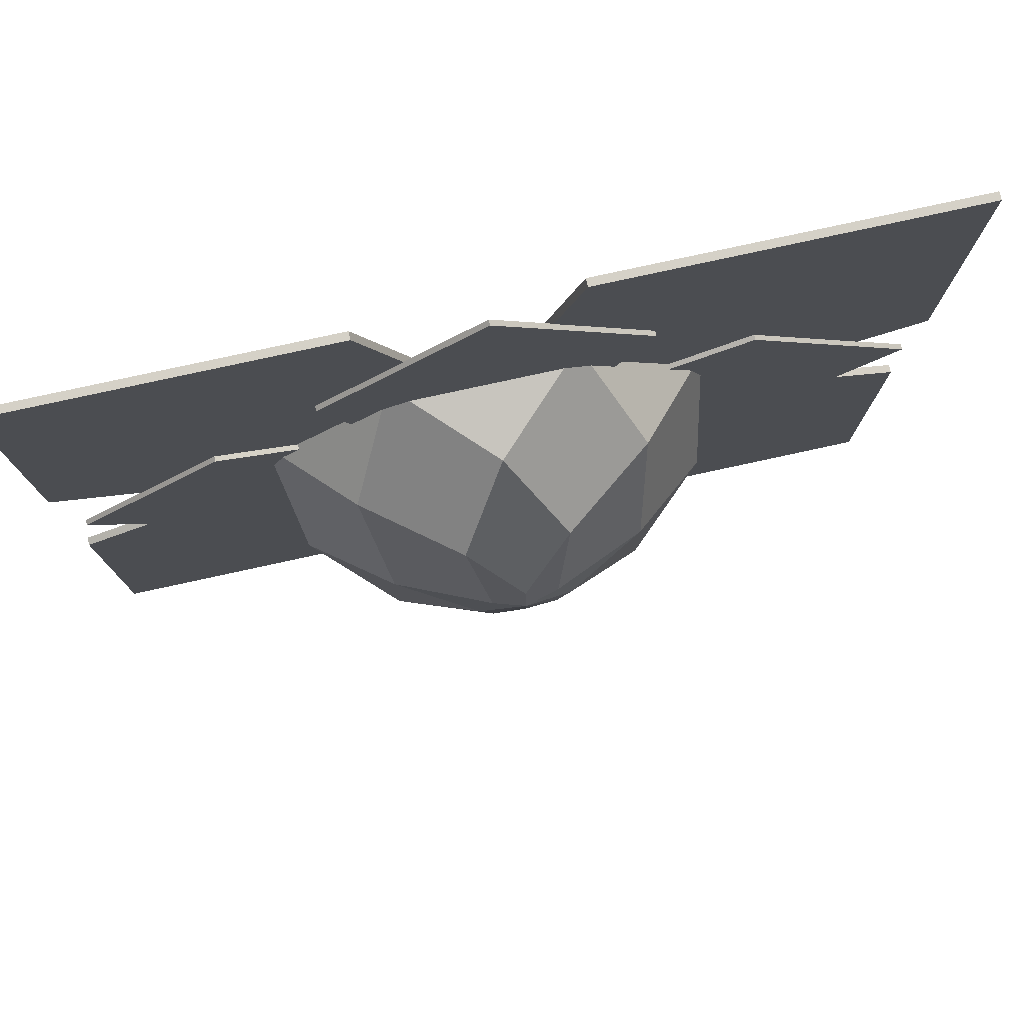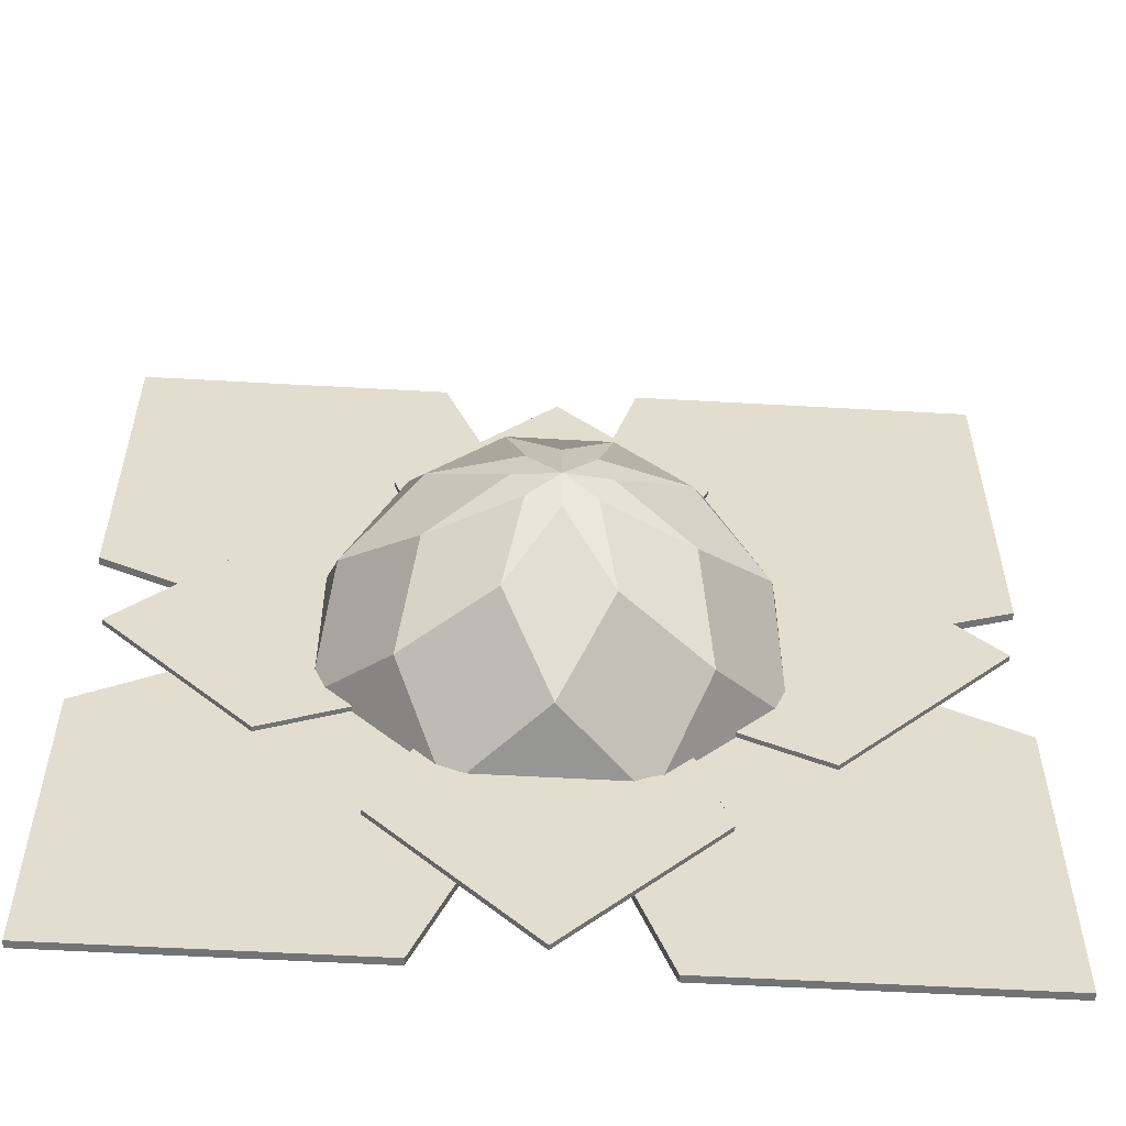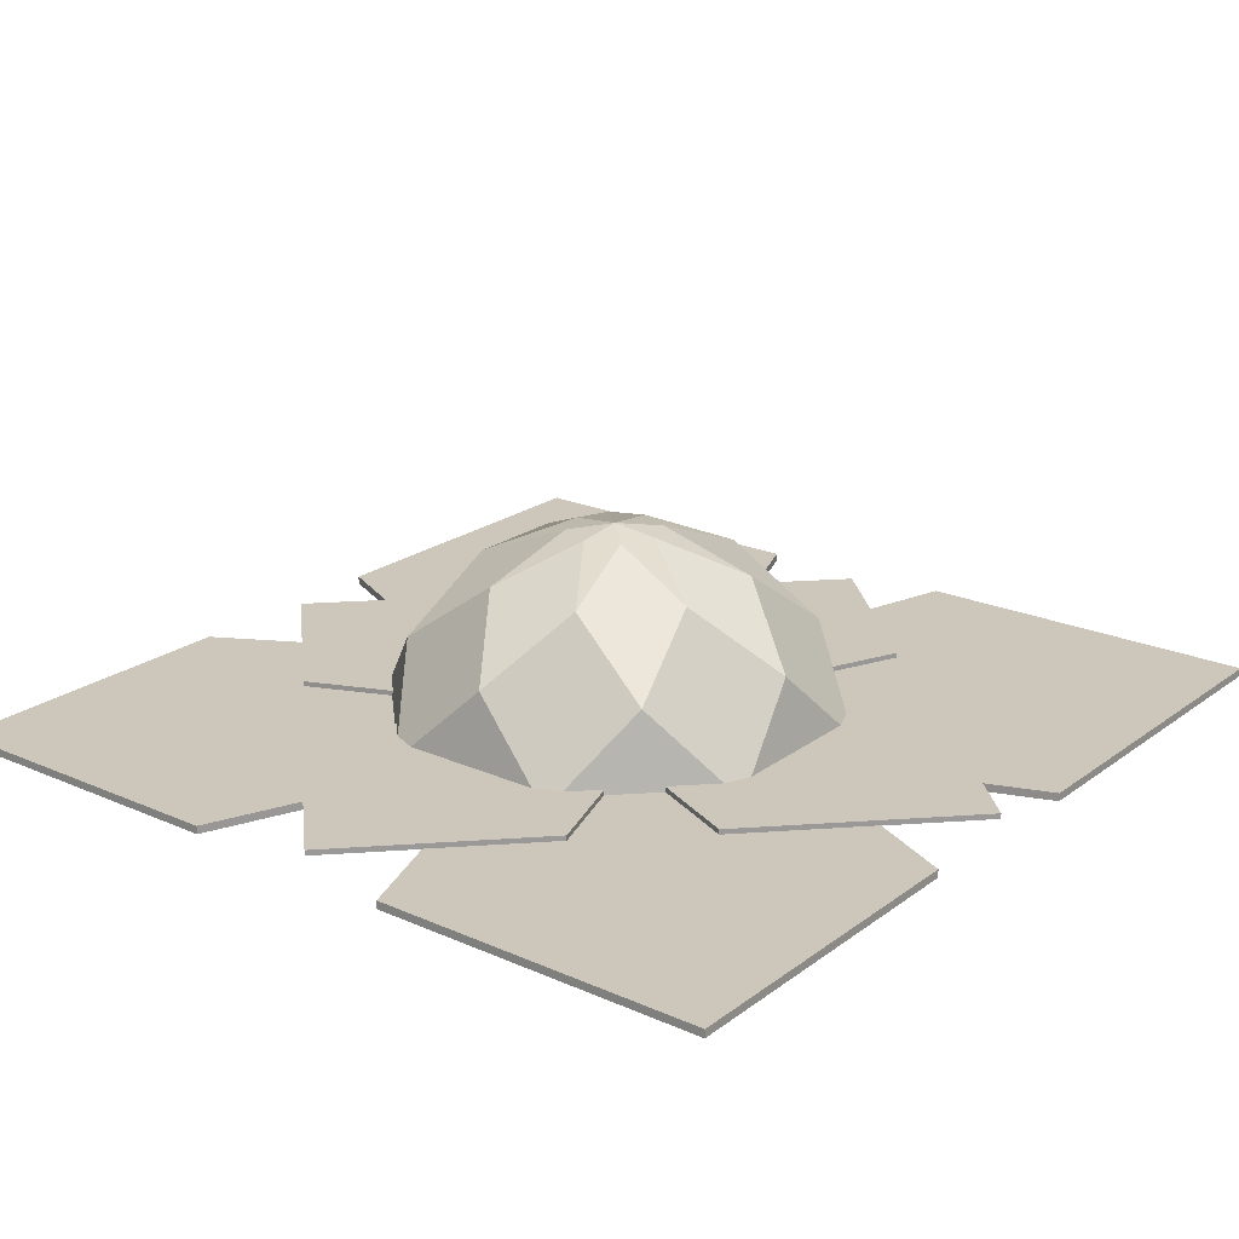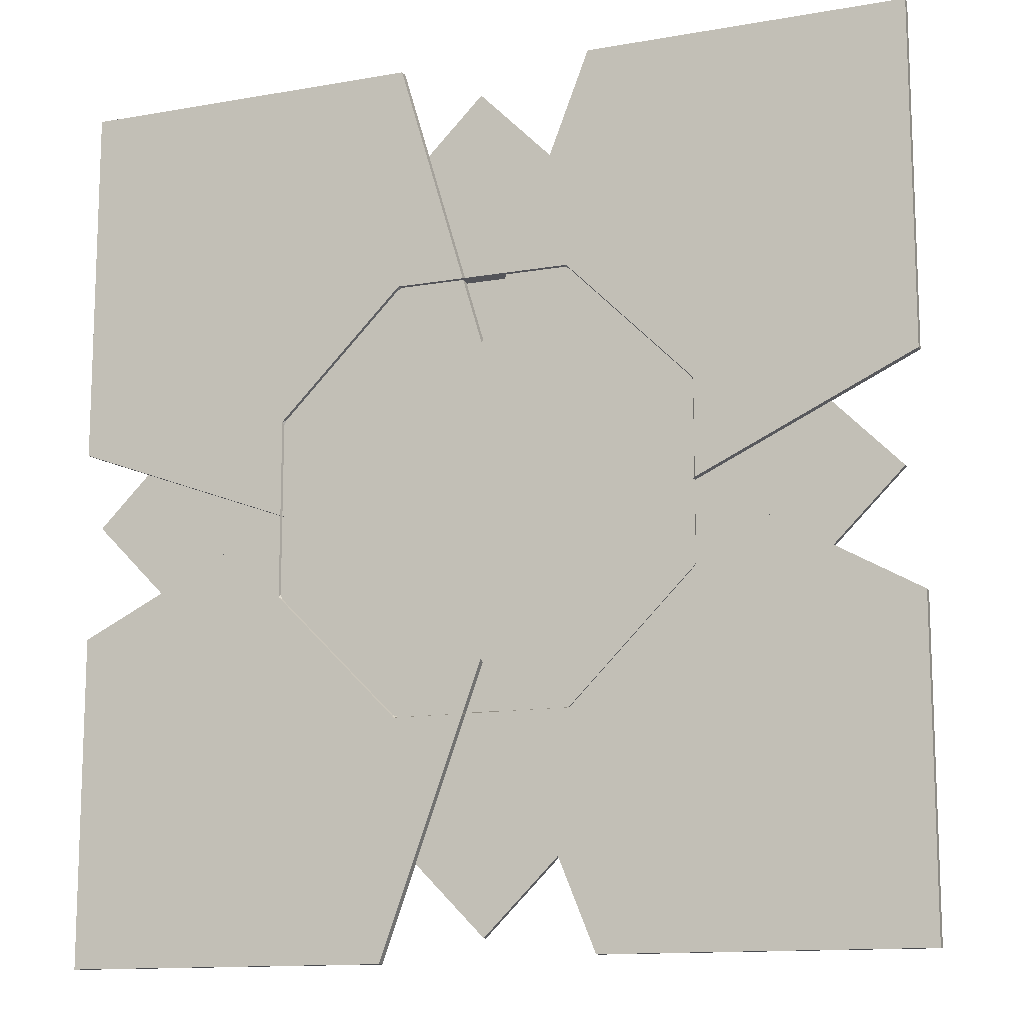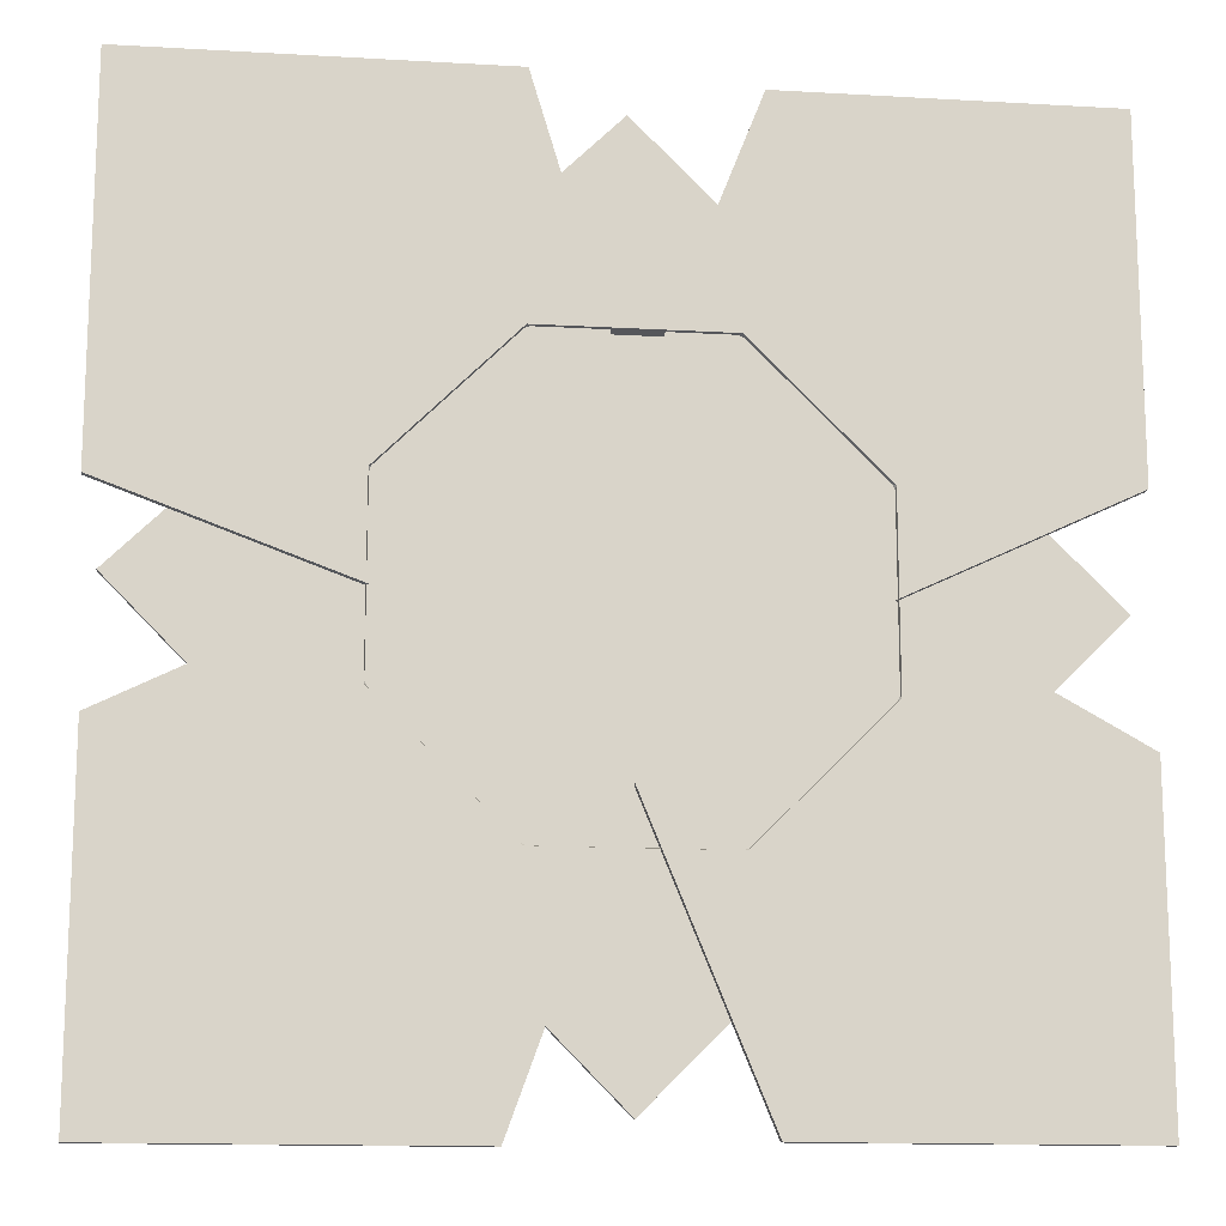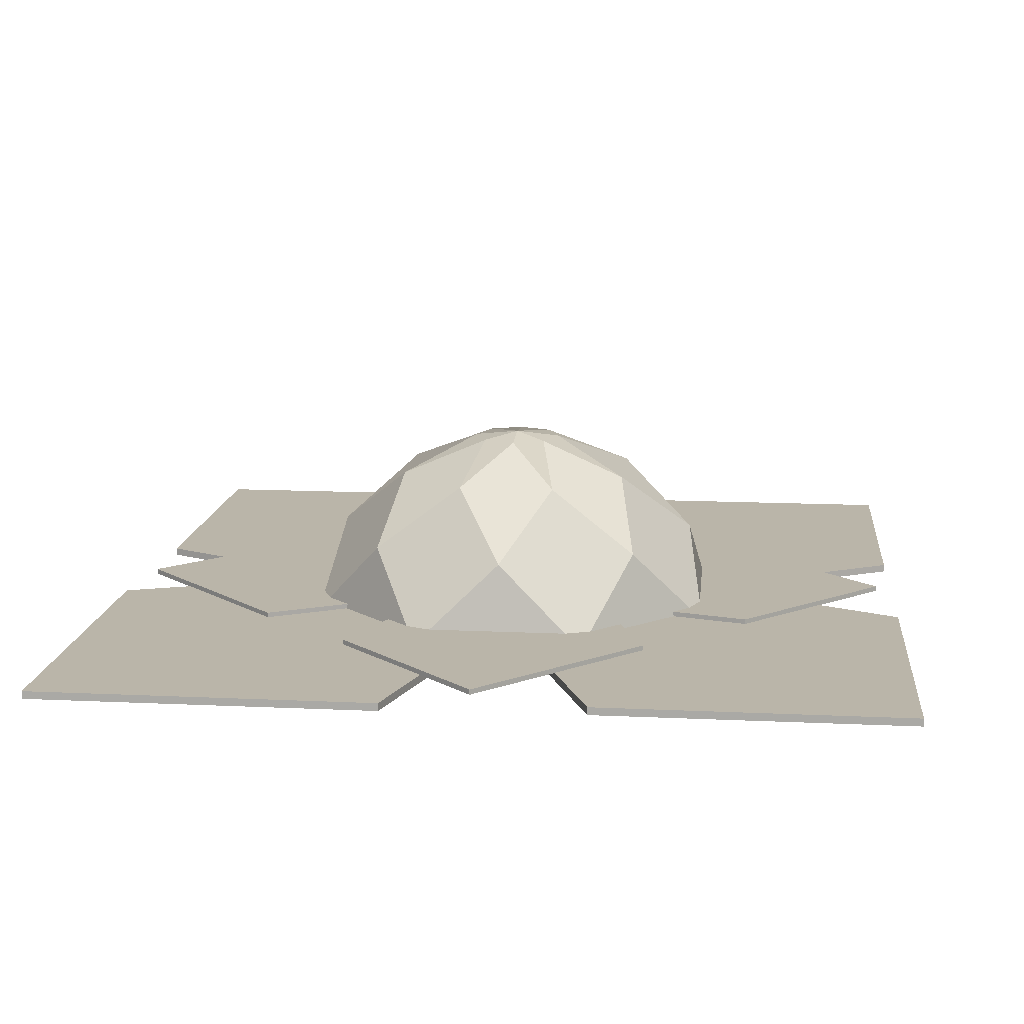
<metadata>
{"format":"obj","ext":"obj","renderer":"f3d","projection":"perspective","resolution":1024,"background":"white","views":[{"elev":78.7,"azim":167.7,"up":"+Z"},{"elev":-55.9,"azim":176.6,"up":"+Z"},{"elev":21.4,"azim":-142.0,"up":"+Y"},{"elev":-12.9,"azim":22.2,"up":"+Z"},{"elev":-14.5,"azim":-7.1,"up":"+Z"},{"elev":13.5,"azim":6.0,"up":"+Y"}]}
</metadata>
<code>
o Plane
v -1.117 0 1.144
v 1.087 0 1.12
v -1.099 0 -1.111
v 1.085 0 -1.098
v -0.5383 0 0
v 0 0 0.3931
v 0.5383 0 0
v 0 0 -0.3931
v 0 0 0
v -1.117 0 0.2127
v 0.2841 0 1.12
v 1.085 0 -0.3044
v -0.2606 0 -1.111
v -1.099 0 -0.2774
v -0.2243 0 1.144
v 1.087 0 0.2593
v 0.2885 0 -1.098
v 0 0 -0.1966
v 0 0 0.1966
v -0.2691 0 0
v 0.2691 0 0
v 0.4916 0 0.5
v -0.4916 0 0.5
v -0.4916 0 -0.5
v 0.4916 0 -0.5
v -1.117 -0.02 1.144
v 1.087 -0.02 1.12
v -1.099 -0.02 -1.111
v 1.085 -0.02 -1.098
v -0.5383 -0.02 0
v 0 -0.02 0.3931
v 0.5383 -0.02 0
v 0 -0.02 -0.3931
v 0 -0.02 0
v -1.117 -0.02 0.2127
v 0.2841 -0.02 1.12
v 1.085 -0.02 -0.3044
v -0.2606 -0.02 -1.111
v -1.099 -0.02 -0.2774
v -0.2243 -0.02 1.144
v 1.087 -0.02 0.2593
v 0.2885 -0.02 -1.098
v 0 -0.02 -0.1966
v 0 -0.02 0.1966
v -0.2691 -0.02 0
v 0.2691 -0.02 0
v 0.4916 -0.02 0.5
v -0.4916 -0.02 0.5
v -0.4916 -0.02 -0.5
v 0.4916 -0.02 -0.5
f 25 12 4 17
f 24 18 8 13
f 23 19 9 20
f 22 16 7 21
f 19 22 21 9
f 6 11 22 19
f 11 2 16 22
f 10 23 20 5
f 1 15 23 10
f 15 6 19 23
f 14 24 13 3
f 5 20 24 14
f 20 9 18 24
f 18 25 17 8
f 9 21 25 18
f 21 7 12 25
f 50 42 29 37
f 49 38 33 43
f 48 45 34 44
f 47 46 32 41
f 44 34 46 47
f 31 44 47 36
f 36 47 41 27
f 35 30 45 48
f 26 35 48 40
f 40 48 44 31
f 39 28 38 49
f 30 39 49 45
f 45 49 43 34
f 43 33 42 50
f 34 43 50 46
f 46 50 37 32
f 1 10 35 26
f 2 11 36 27
f 4 12 37 29
f 3 13 38 28
f 5 14 39 30
f 6 15 40 31
f 7 16 41 32
f 8 17 42 33
f 10 5 30 35
f 11 6 31 36
f 12 7 32 37
f 13 8 33 38
f 14 3 28 39
f 15 1 26 40
f 16 2 27 41
f 17 4 29 42
o Sphere
v 0.001057 0.445 -0.09857
v 0.001057 0.1891 -0.4816
v 0.129 0.3551 -0.2901
v 0.2269 -0.02786 -0.5265
v 0.08408 0.445 -0.06418
v 0.3549 0.1891 -0.335
v 0.31 0.3551 -0.1091
v 0.5464 -0.02786 -0.207
v 0.1185 0.445 0.01884
v 0.5014 0.1891 0.01884
v 0.31 0.3551 0.1468
v 0.5464 -0.02786 0.2447
v 0.08408 0.445 0.1019
v 0.3549 0.1891 0.3727
v 0.129 0.3551 0.3277
v 0.2269 -0.02786 0.5642
v 0.001057 0.445 0.1362
v 0.001057 0.1891 0.5192
v -0.1269 0.3551 0.3277
v -0.2248 -0.02786 0.5642
v 0.001057 0.4565 0.01884
v -0.08196 0.445 0.1019
v -0.3528 0.1891 0.3727
v -0.3078 0.3551 0.1468
v -0.5443 -0.02786 0.2447
v -0.1164 0.445 0.01884
v -0.4993 0.1891 0.01884
v -0.3078 0.3551 -0.1091
v -0.5443 -0.02786 -0.207
v -0.08196 0.445 -0.06418
v -0.3528 0.1891 -0.335
v -0.1269 0.3551 -0.2901
v -0.2248 -0.02786 -0.5265
f 52 82 51 53
f 53 55 57 56
f 83 52 54
f 55 71 59 57
f 61 63 65 64
f 60 61 64 62
f 62 58 60
f 59 71 63 61
f 65 67 69 68
f 64 65 68 66
f 66 62 64
f 69 72 74 73
f 63 71 67 65
f 68 69 73 70
f 70 66 68
f 74 76 78 77
f 67 71 72 69
f 73 74 77 75
f 75 70 73
f 72 71 76 74
f 78 80 82 81
f 77 78 81 79
f 79 75 77
f 76 71 80 78
f 83 81 82 52
f 83 79 81
f 80 71 51 82
f 52 53 56 54
f 51 71 55 53
f 57 59 61 60
f 56 57 60 58
f 58 54 56
o Plane.001
v -1.079 0.01279 0.01756
v -0.01118 0.01279 1.054
v 0.001247 0.01279 -1.055
v 1.042 0.01279 -0.01083
v -0.2581 0.01279 -0.2558
v -0.1868 0.01279 0.1885
v 0.2581 0.01279 0.2558
v 0.1868 0.01279 -0.1885
v 0 0.01279 0
v -0.6367 0.01279 -0.4288
v -0.3962 0.01279 0.6723
v 0.6649 0.01279 0.3696
v 0.4032 0.01279 -0.6567
v -0.3951 0.01279 -0.6552
v -0.6511 0.01279 0.4418
v 0.398 0.01279 0.641
v 0.6601 0.01279 -0.3893
v 0.09341 0.01279 -0.09425
v -0.09341 0.01279 0.09425
v -0.1291 0.01279 -0.1279
v 0.1291 0.01279 0.1279
v -0.001875 0.01279 0.4734
v -0.4734 0.01279 0.006107
v 0.001875 0.01279 -0.4734
v 0.4734 0.01279 -0.006107
v -1.079 -0.00071 0.01756
v -0.01118 -0.00071 1.054
v 0.001247 -0.00071 -1.055
v 1.042 -0.00071 -0.01083
v -0.2581 -0.00071 -0.2558
v -0.1868 -0.00071 0.1885
v 0.2581 -0.00071 0.2558
v 0.1868 -0.00071 -0.1885
v 0 -0.00071 0
v -0.6367 -0.00071 -0.4288
v -0.3962 -0.00071 0.6723
v 0.6649 -0.00071 0.3696
v 0.4032 -0.00071 -0.6567
v -0.3951 -0.00071 -0.6552
v -0.6511 -0.00071 0.4418
v 0.398 -0.00071 0.641
v 0.6601 -0.00071 -0.3893
v 0.09341 -0.00071 -0.09425
v -0.09341 -0.00071 0.09425
v -0.1291 -0.00071 -0.1279
v 0.1291 -0.00071 0.1279
v -0.001875 -0.00071 0.4734
v -0.4734 -0.00071 0.006107
v 0.001875 -0.00071 -0.4734
v 0.4734 -0.00071 -0.006107
f 108 95 87 100
f 107 101 91 96
f 106 102 92 103
f 105 99 90 104
f 102 105 104 92
f 89 94 105 102
f 94 85 99 105
f 93 106 103 88
f 84 98 106 93
f 98 89 102 106
f 97 107 96 86
f 88 103 107 97
f 103 92 101 107
f 101 108 100 91
f 92 104 108 101
f 104 90 95 108
f 133 125 112 120
f 132 121 116 126
f 131 128 117 127
f 130 129 115 124
f 127 117 129 130
f 114 127 130 119
f 119 130 124 110
f 118 113 128 131
f 109 118 131 123
f 123 131 127 114
f 122 111 121 132
f 113 122 132 128
f 128 132 126 117
f 126 116 125 133
f 117 126 133 129
f 129 133 120 115
f 84 93 118 109
f 85 94 119 110
f 87 95 120 112
f 86 96 121 111
f 88 97 122 113
f 89 98 123 114
f 90 99 124 115
f 91 100 125 116
f 93 88 113 118
f 94 89 114 119
f 95 90 115 120
f 96 91 116 121
f 97 86 111 122
f 98 84 109 123
f 99 85 110 124
f 100 87 112 125

</code>
